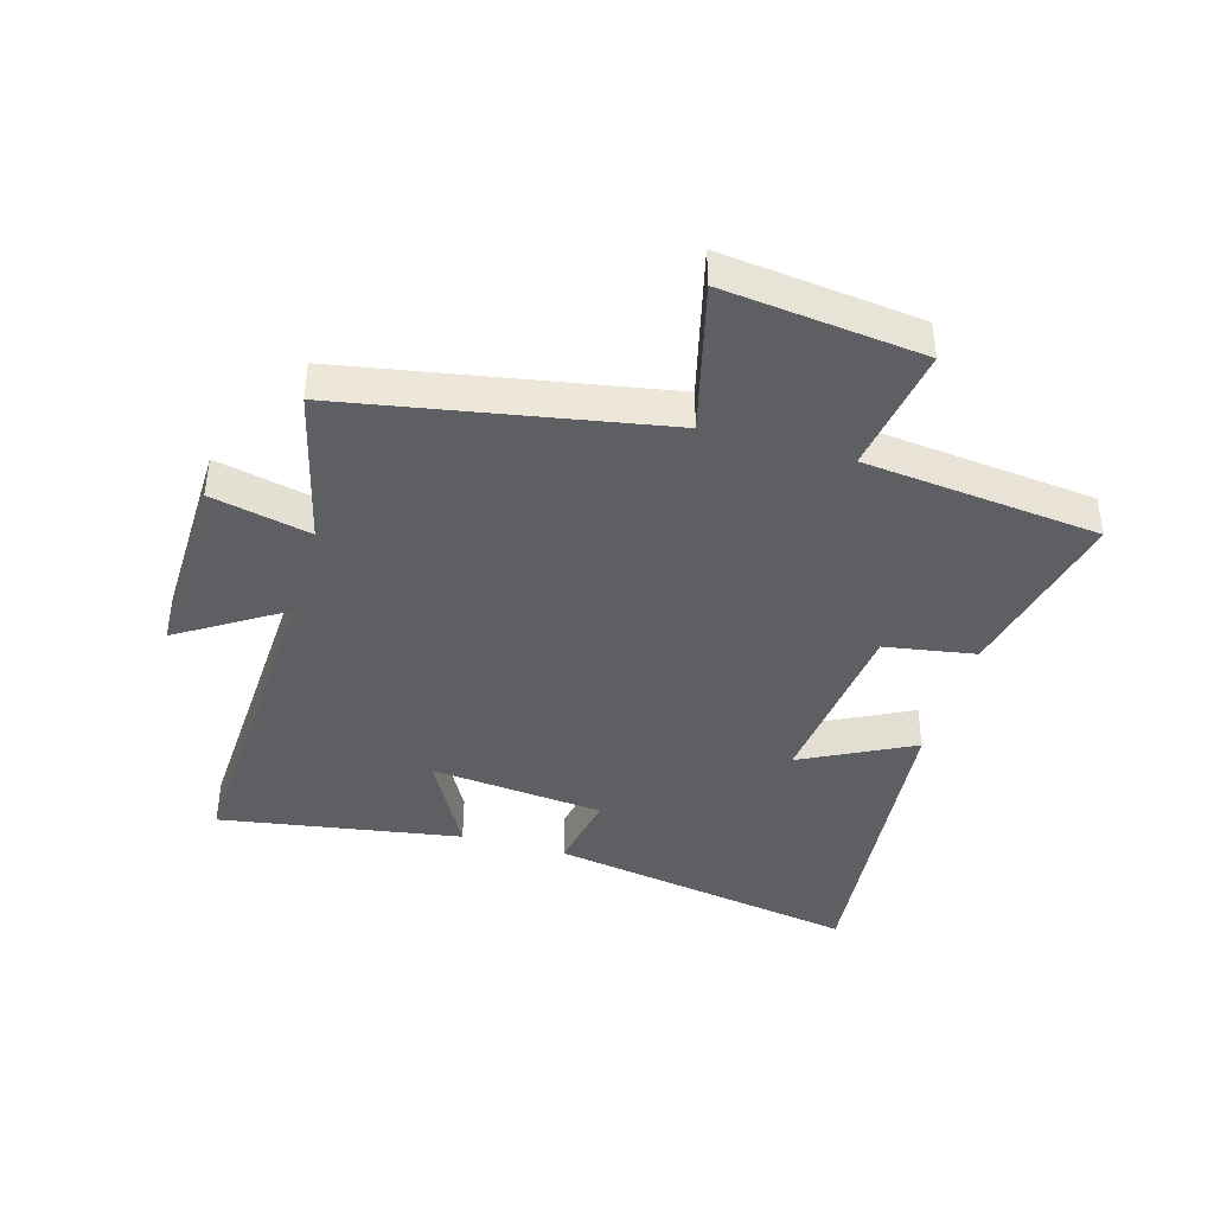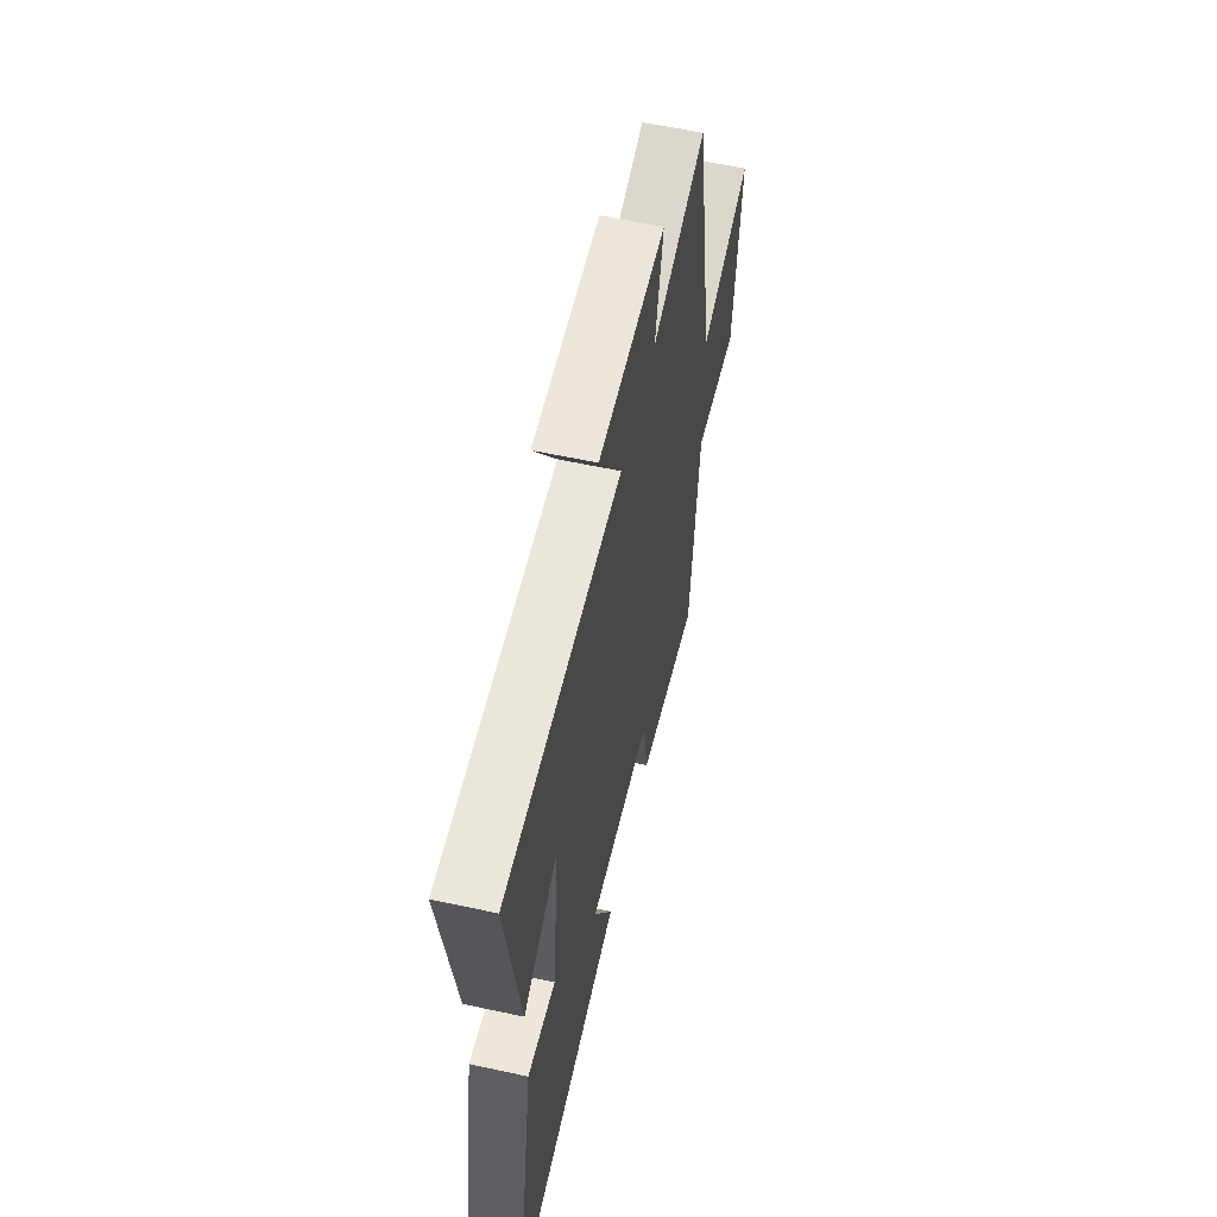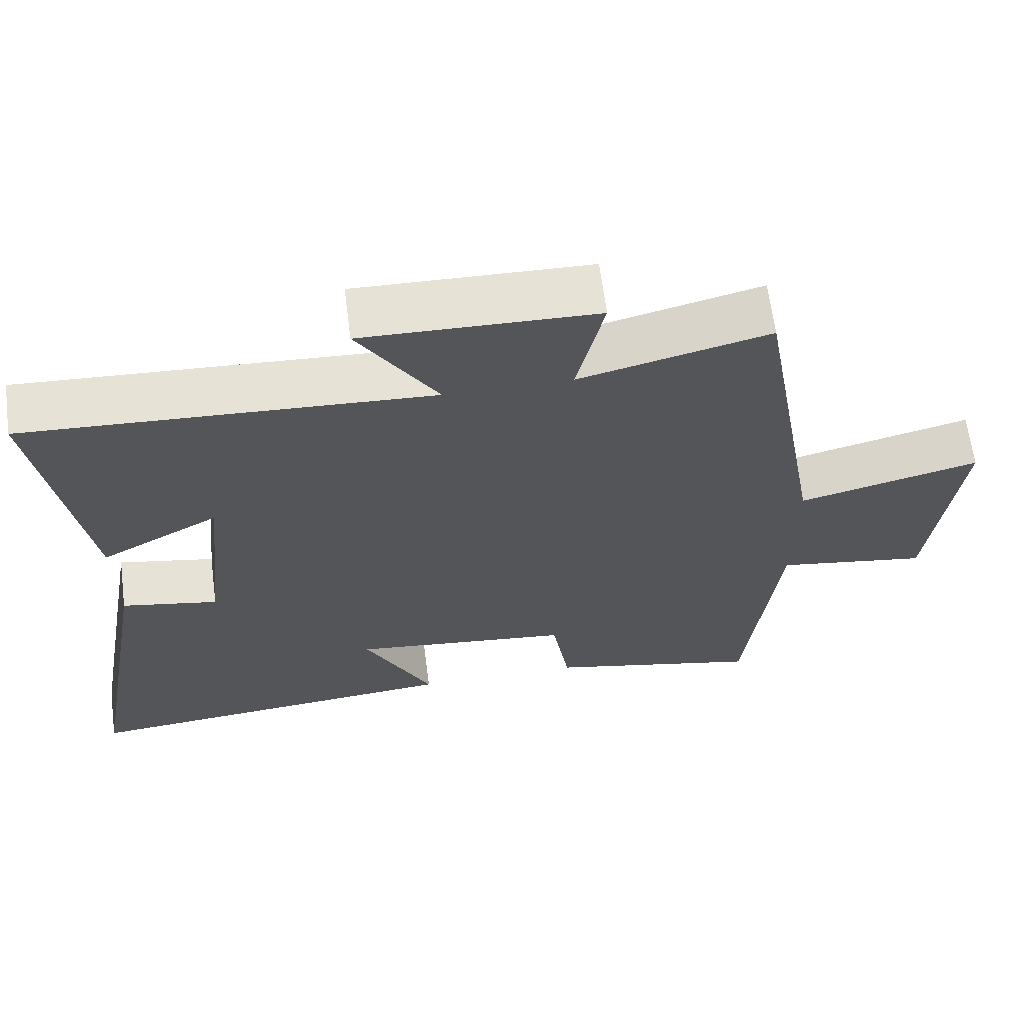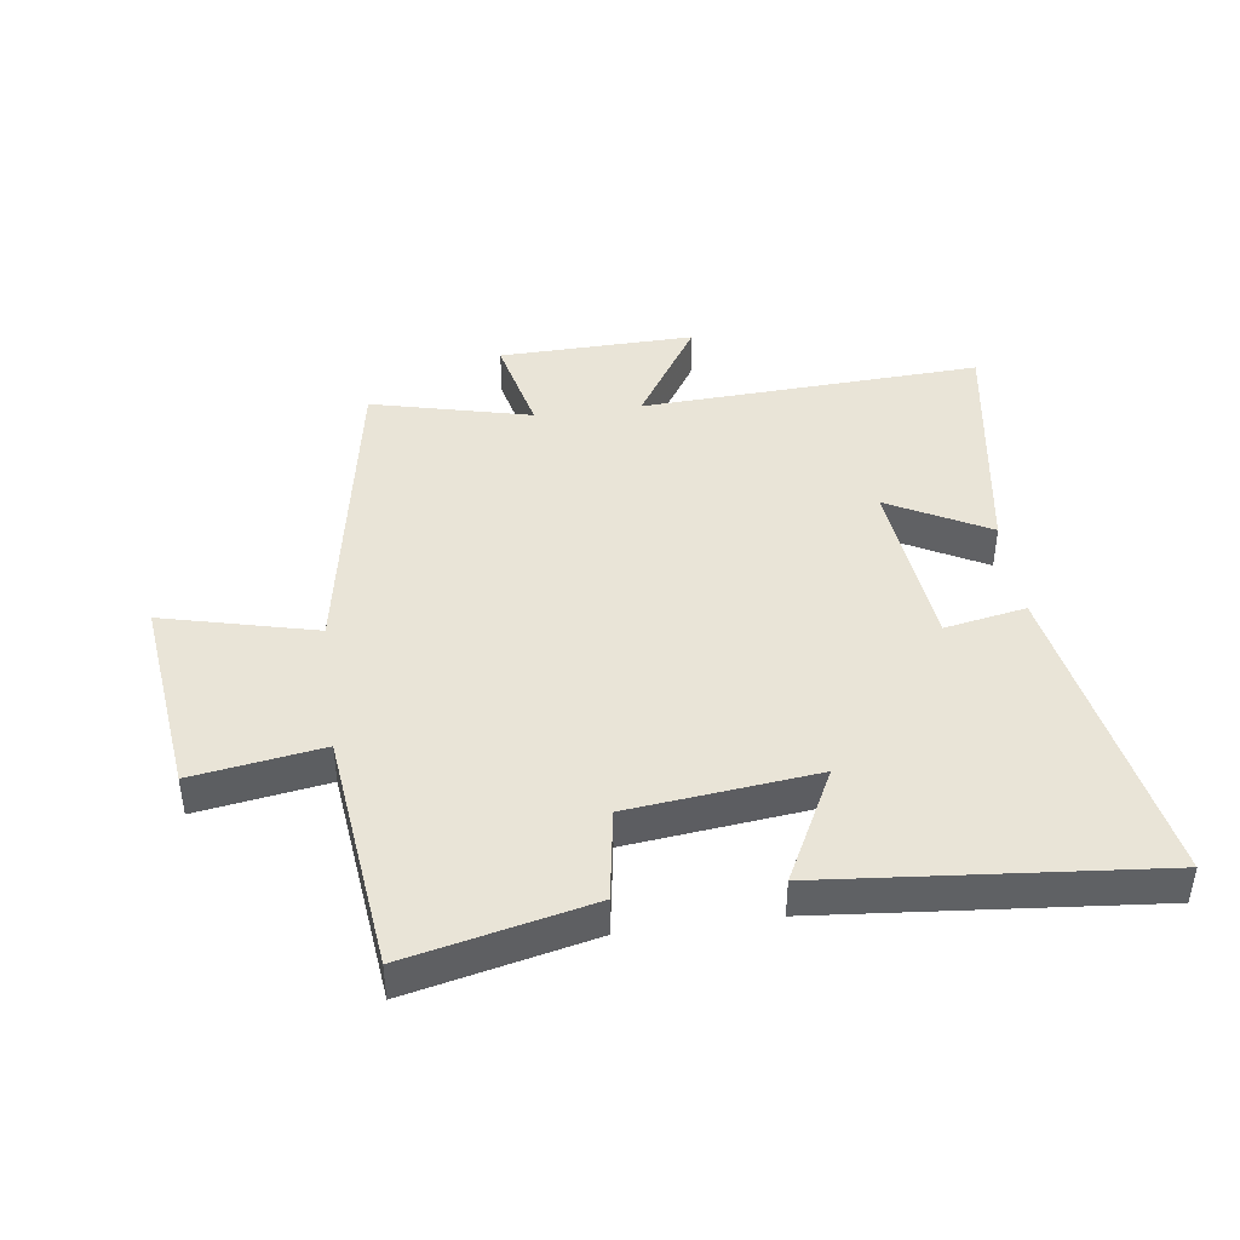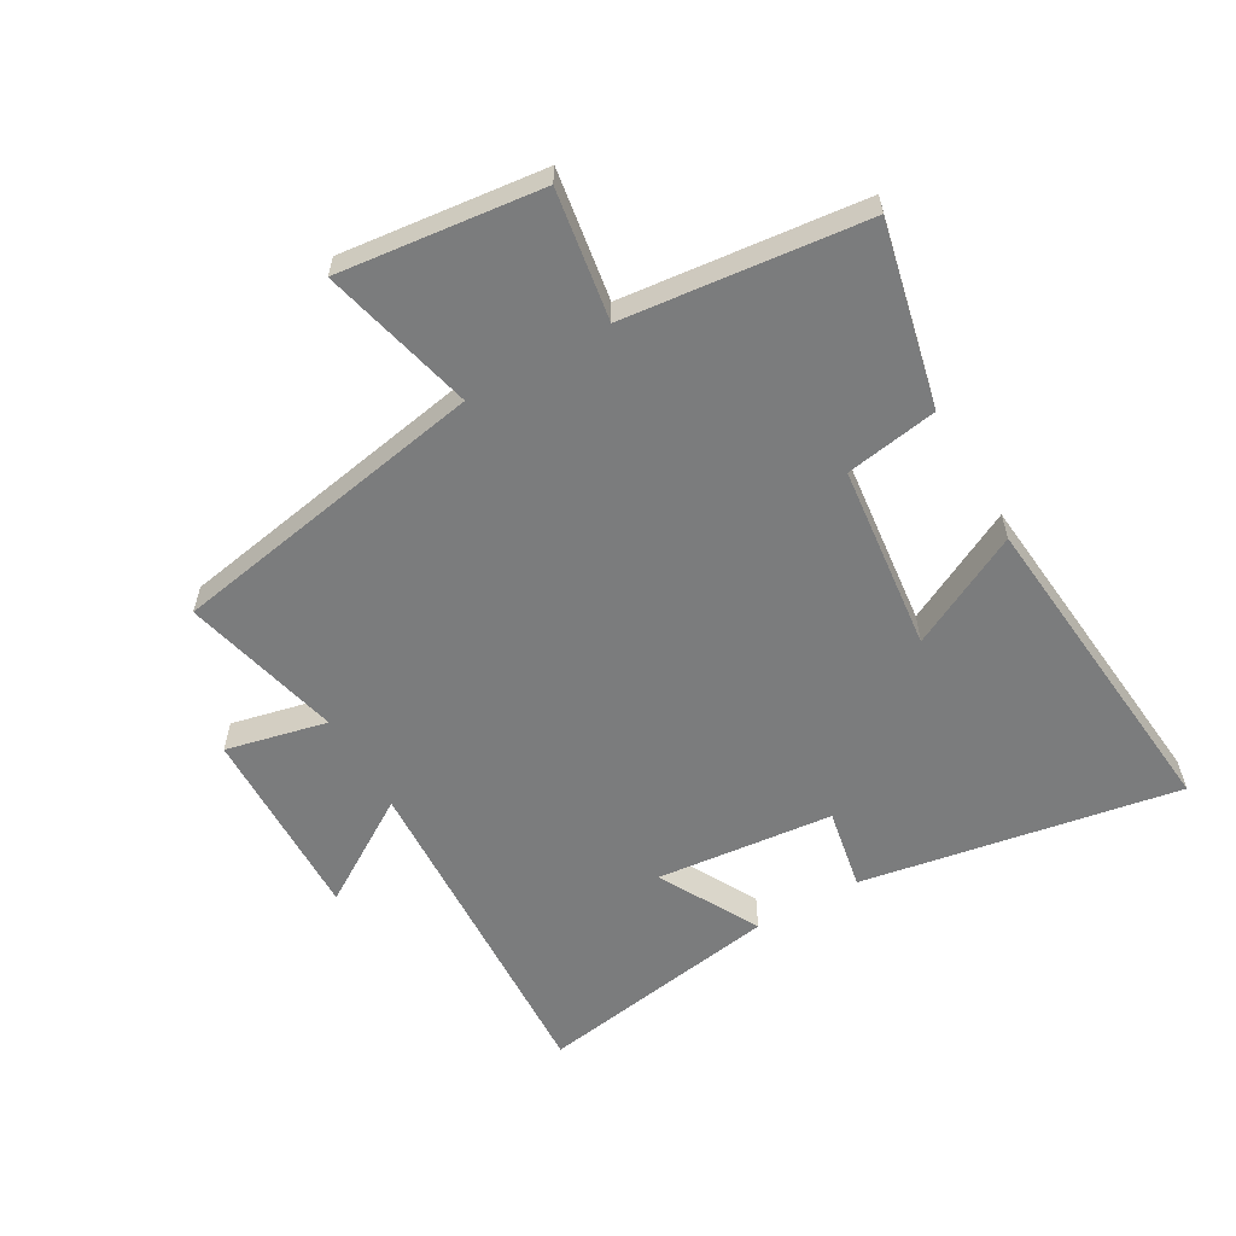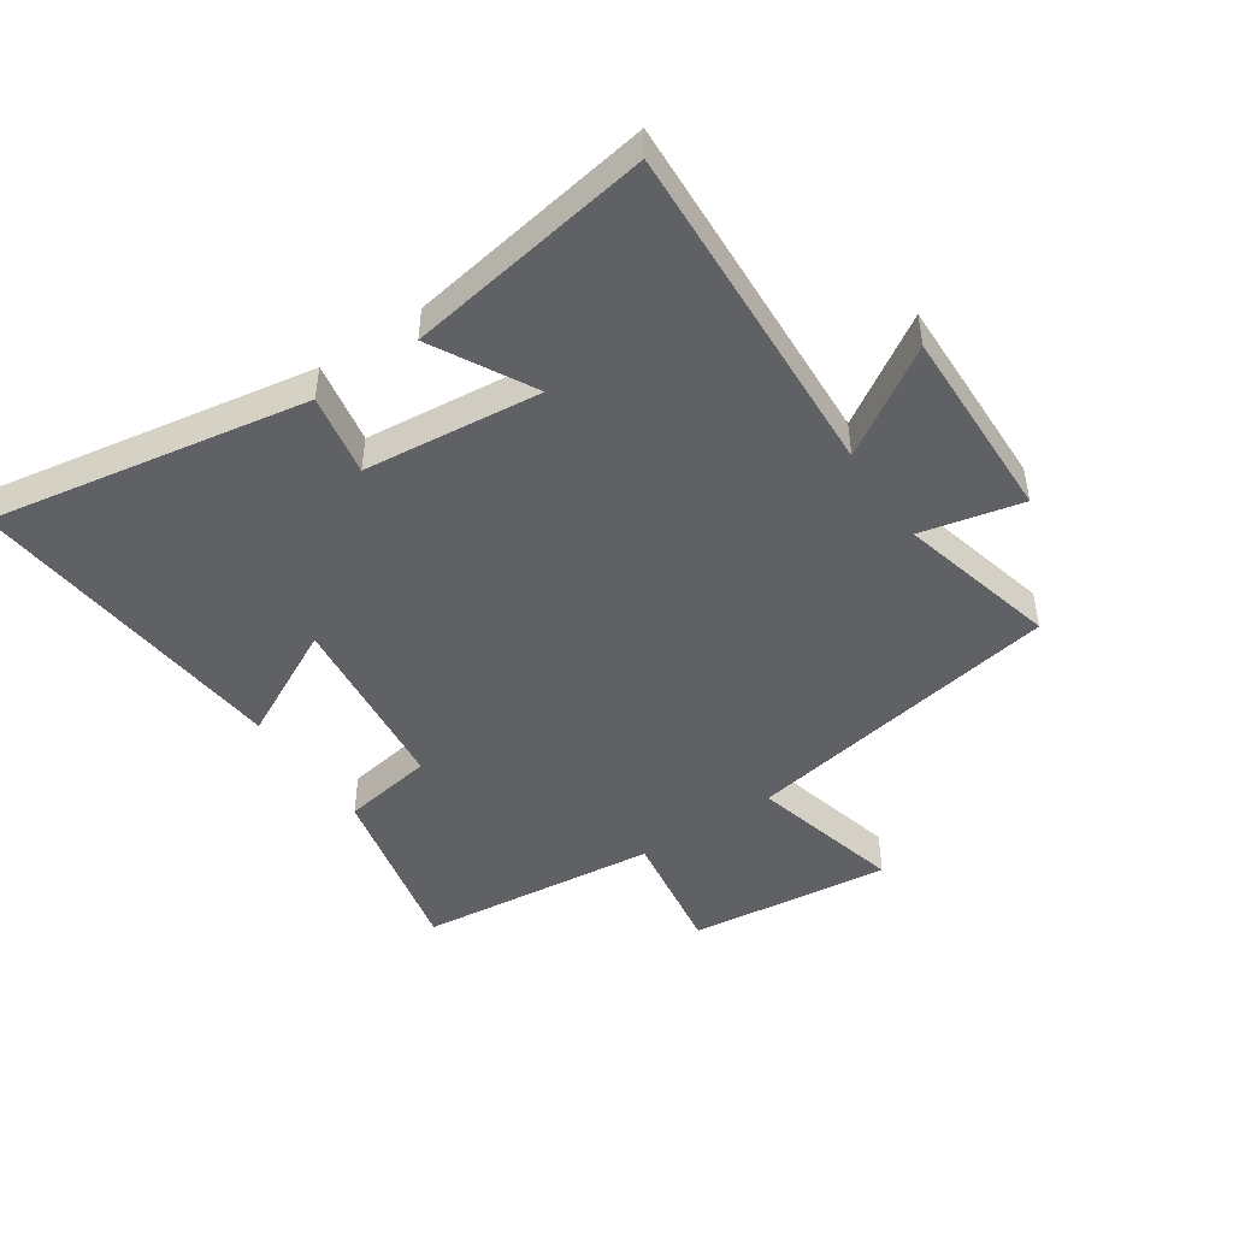
<metadata>
{"format":"obj","ext":"obj","renderer":"f3d","projection":"perspective","resolution":1024,"background":"white","views":[{"elev":-41.0,"azim":74.1,"up":"+Y"},{"elev":58.8,"azim":-77.4,"up":"+Z"},{"elev":64.7,"azim":-7.4,"up":"+Z"},{"elev":42.9,"azim":172.3,"up":"+Y"},{"elev":-58.6,"azim":120.0,"up":"+Y"},{"elev":-46.9,"azim":-55.8,"up":"+Y"}]}
</metadata>
<code>
v 0.457 0.07 -0.567
v 0.165 0.07 -0.5
v 0.141 0.07 -0.352
v -0.157 0.07 -0.318
v -0.065 0.07 -0.5
v -0.59 0.07 -0.548
v -0.5 0.07 -0.039
v -0.369 0.07 -0.064
v -0.339 0.07 0.22
v -0.5 0.07 0.133
v -0.563 0.07 0.528
v -0.017 0.07 0.5
v -0.124 0.07 0.67
v 0.19 0.07 0.662
v 0.153 0.07 0.5
v 0.409 0.07 0.563
v 0.5 0.07 0.048
v 0.745 0.07 0.109
v 0.707 0.07 -0.215
v 0.5 0.07 -0.182
v 0.457 0 -0.567
v 0.165 0 -0.5
v 0.141 0 -0.352
v -0.157 0 -0.318
v -0.065 0 -0.5
v -0.59 0 -0.548
v -0.5 0 -0.039
v -0.369 0 -0.064
v -0.339 0 0.22
v -0.5 0 0.133
v -0.563 0 0.528
v -0.017 0 0.5
v -0.124 0 0.67
v 0.19 0 0.662
v 0.153 0 0.5
v 0.409 0 0.563
v 0.5 0 0.048
v 0.745 0 0.109
v 0.707 0 -0.215
v 0.5 0 -0.182
f 17 18 19 20
f 1 2 3
f 20 1 3
f 17 20 3
f 16 17 3
f 15 16 3
f 12 13 14 15
f 12 15 3 4
f 9 10 11 12
f 8 9 12 4
f 6 7 8
f 5 6 8
f 4 5 8
f 40 39 38 37
f 23 22 21
f 23 21 40
f 23 40 37
f 23 37 36
f 23 36 35
f 35 34 33 32
f 24 23 35 32
f 32 31 30 29
f 24 32 29 28
f 28 27 26
f 28 26 25
f 28 25 24
f 1 21 22 2
f 2 22 23 3
f 3 23 24 4
f 4 24 25 5
f 5 25 26 6
f 6 26 27 7
f 7 27 28 8
f 8 28 29 9
f 9 29 30 10
f 10 30 31 11
f 11 31 32 12
f 12 32 33 13
f 13 33 34 14
f 14 34 35 15
f 15 35 36 16
f 16 36 37 17
f 17 37 38 18
f 18 38 39 19
f 19 39 40 20
f 20 40 21 1

</code>
